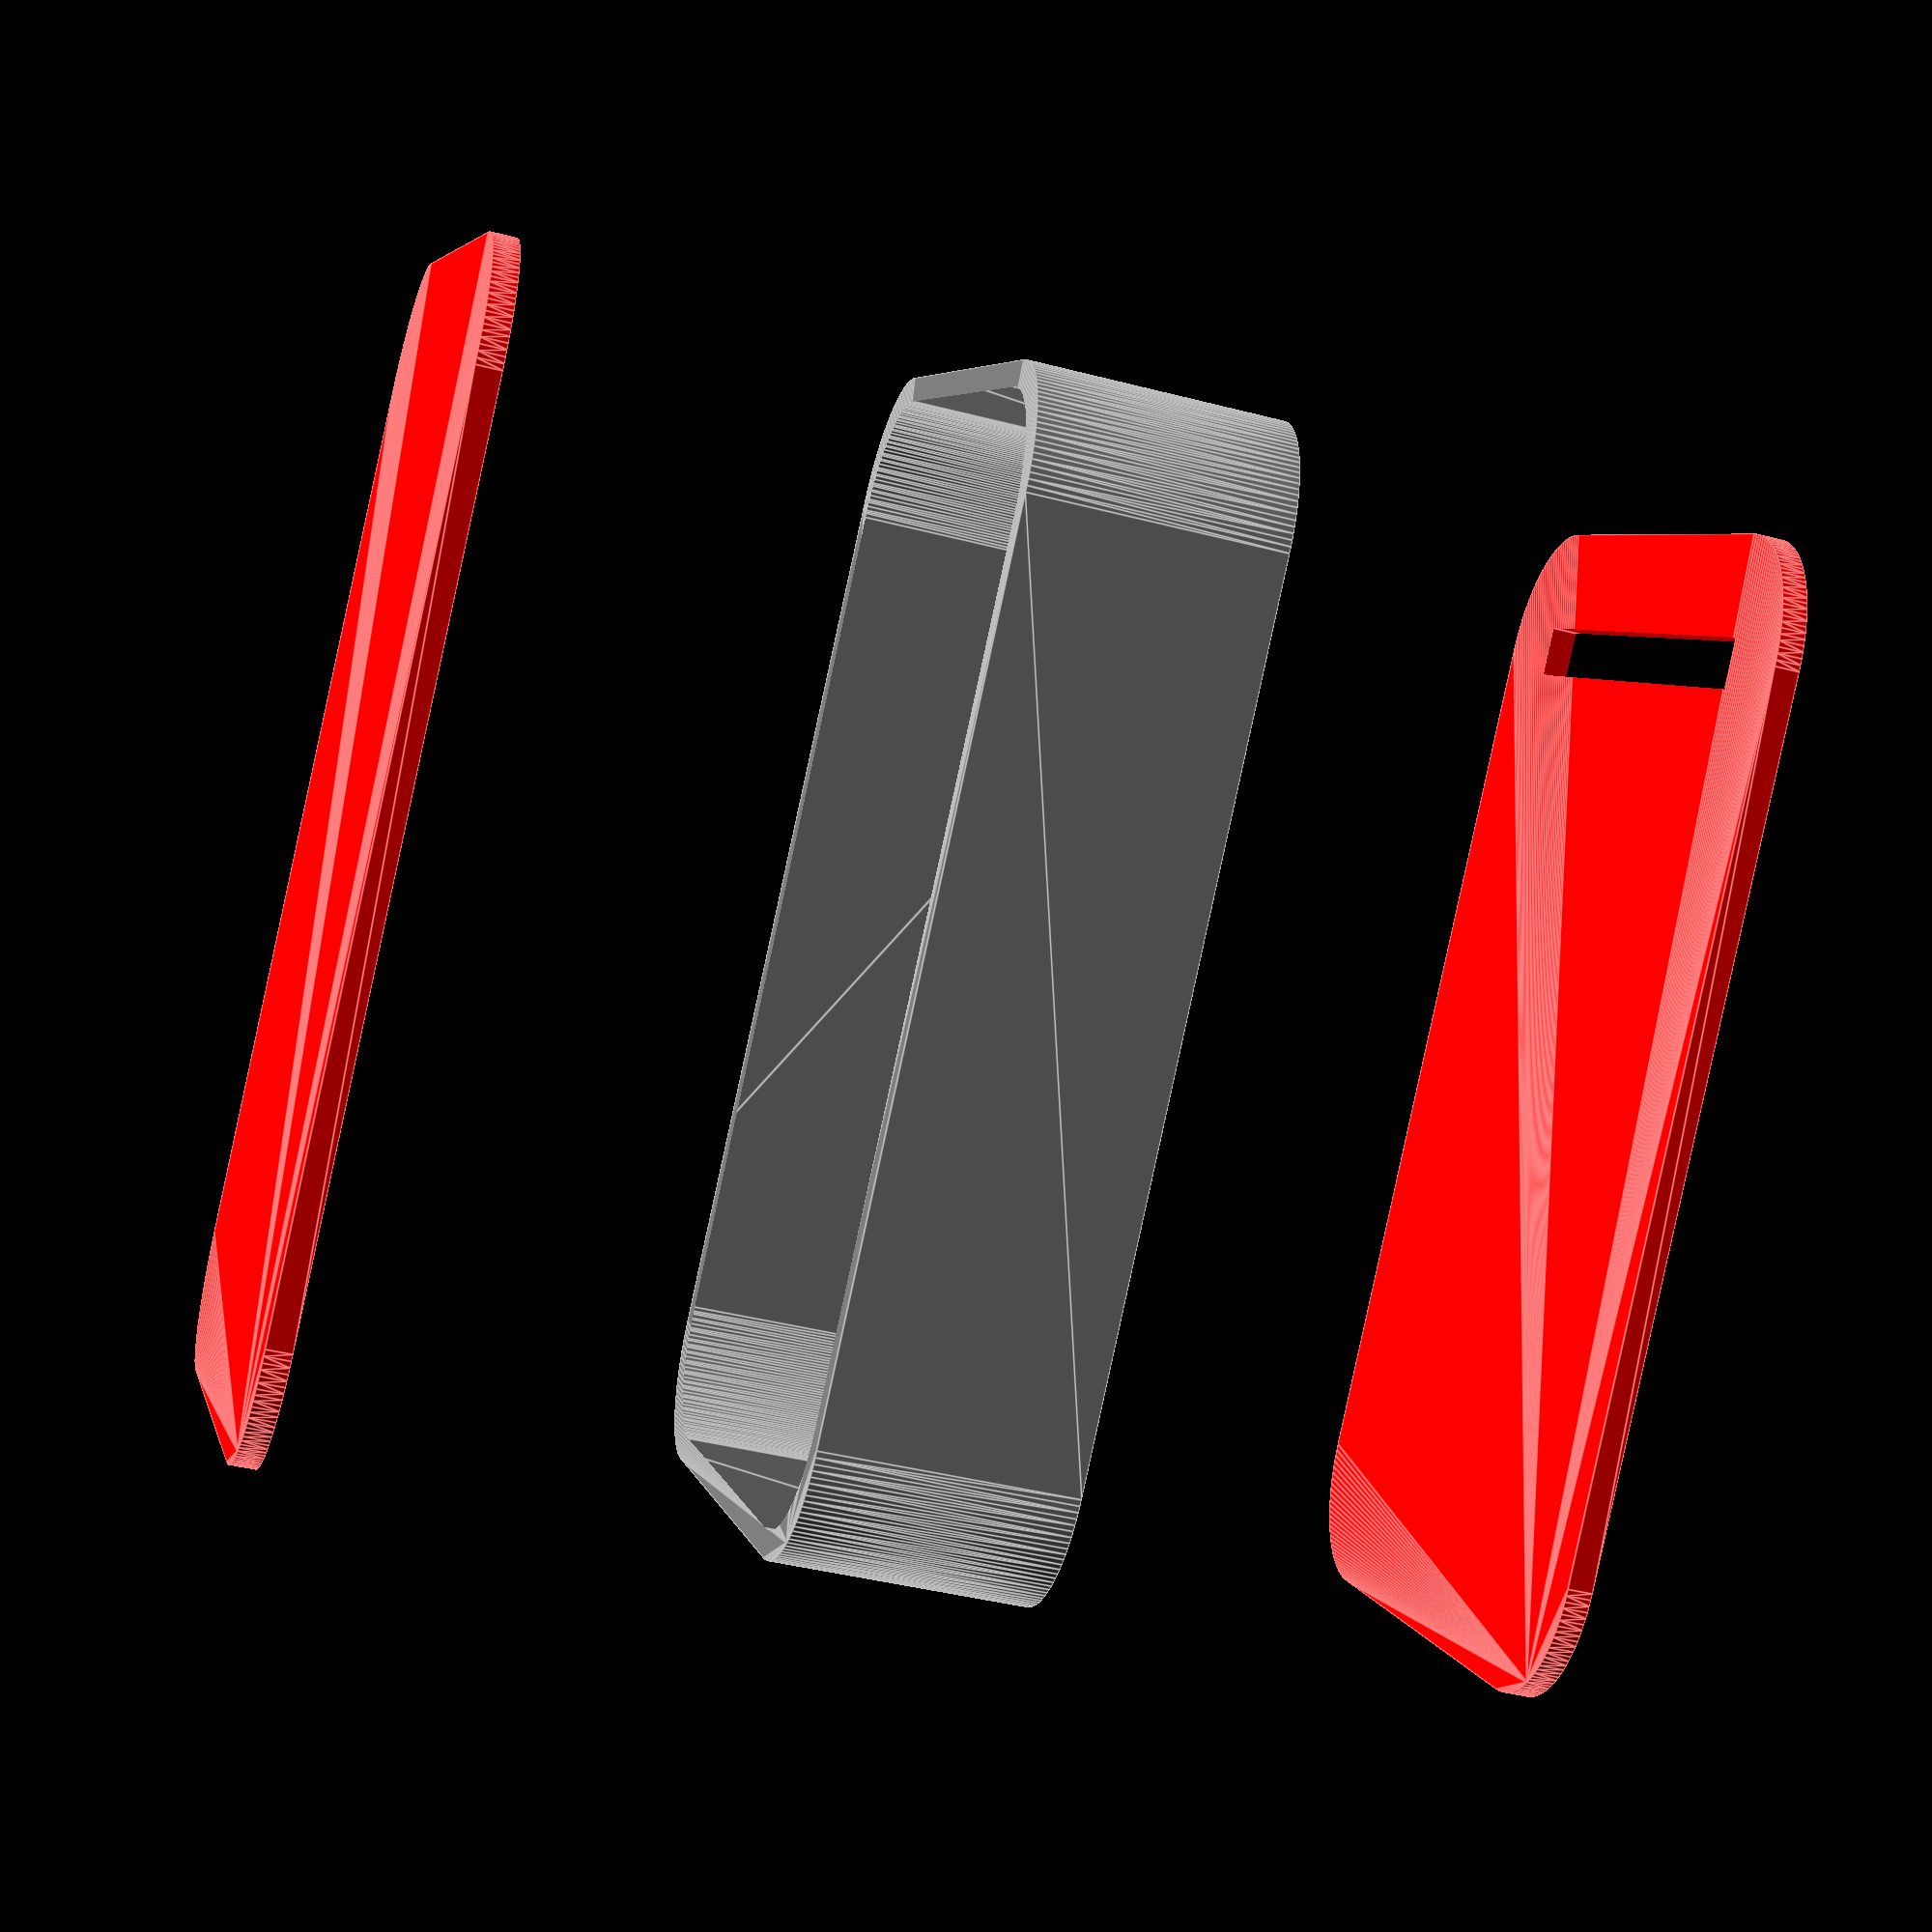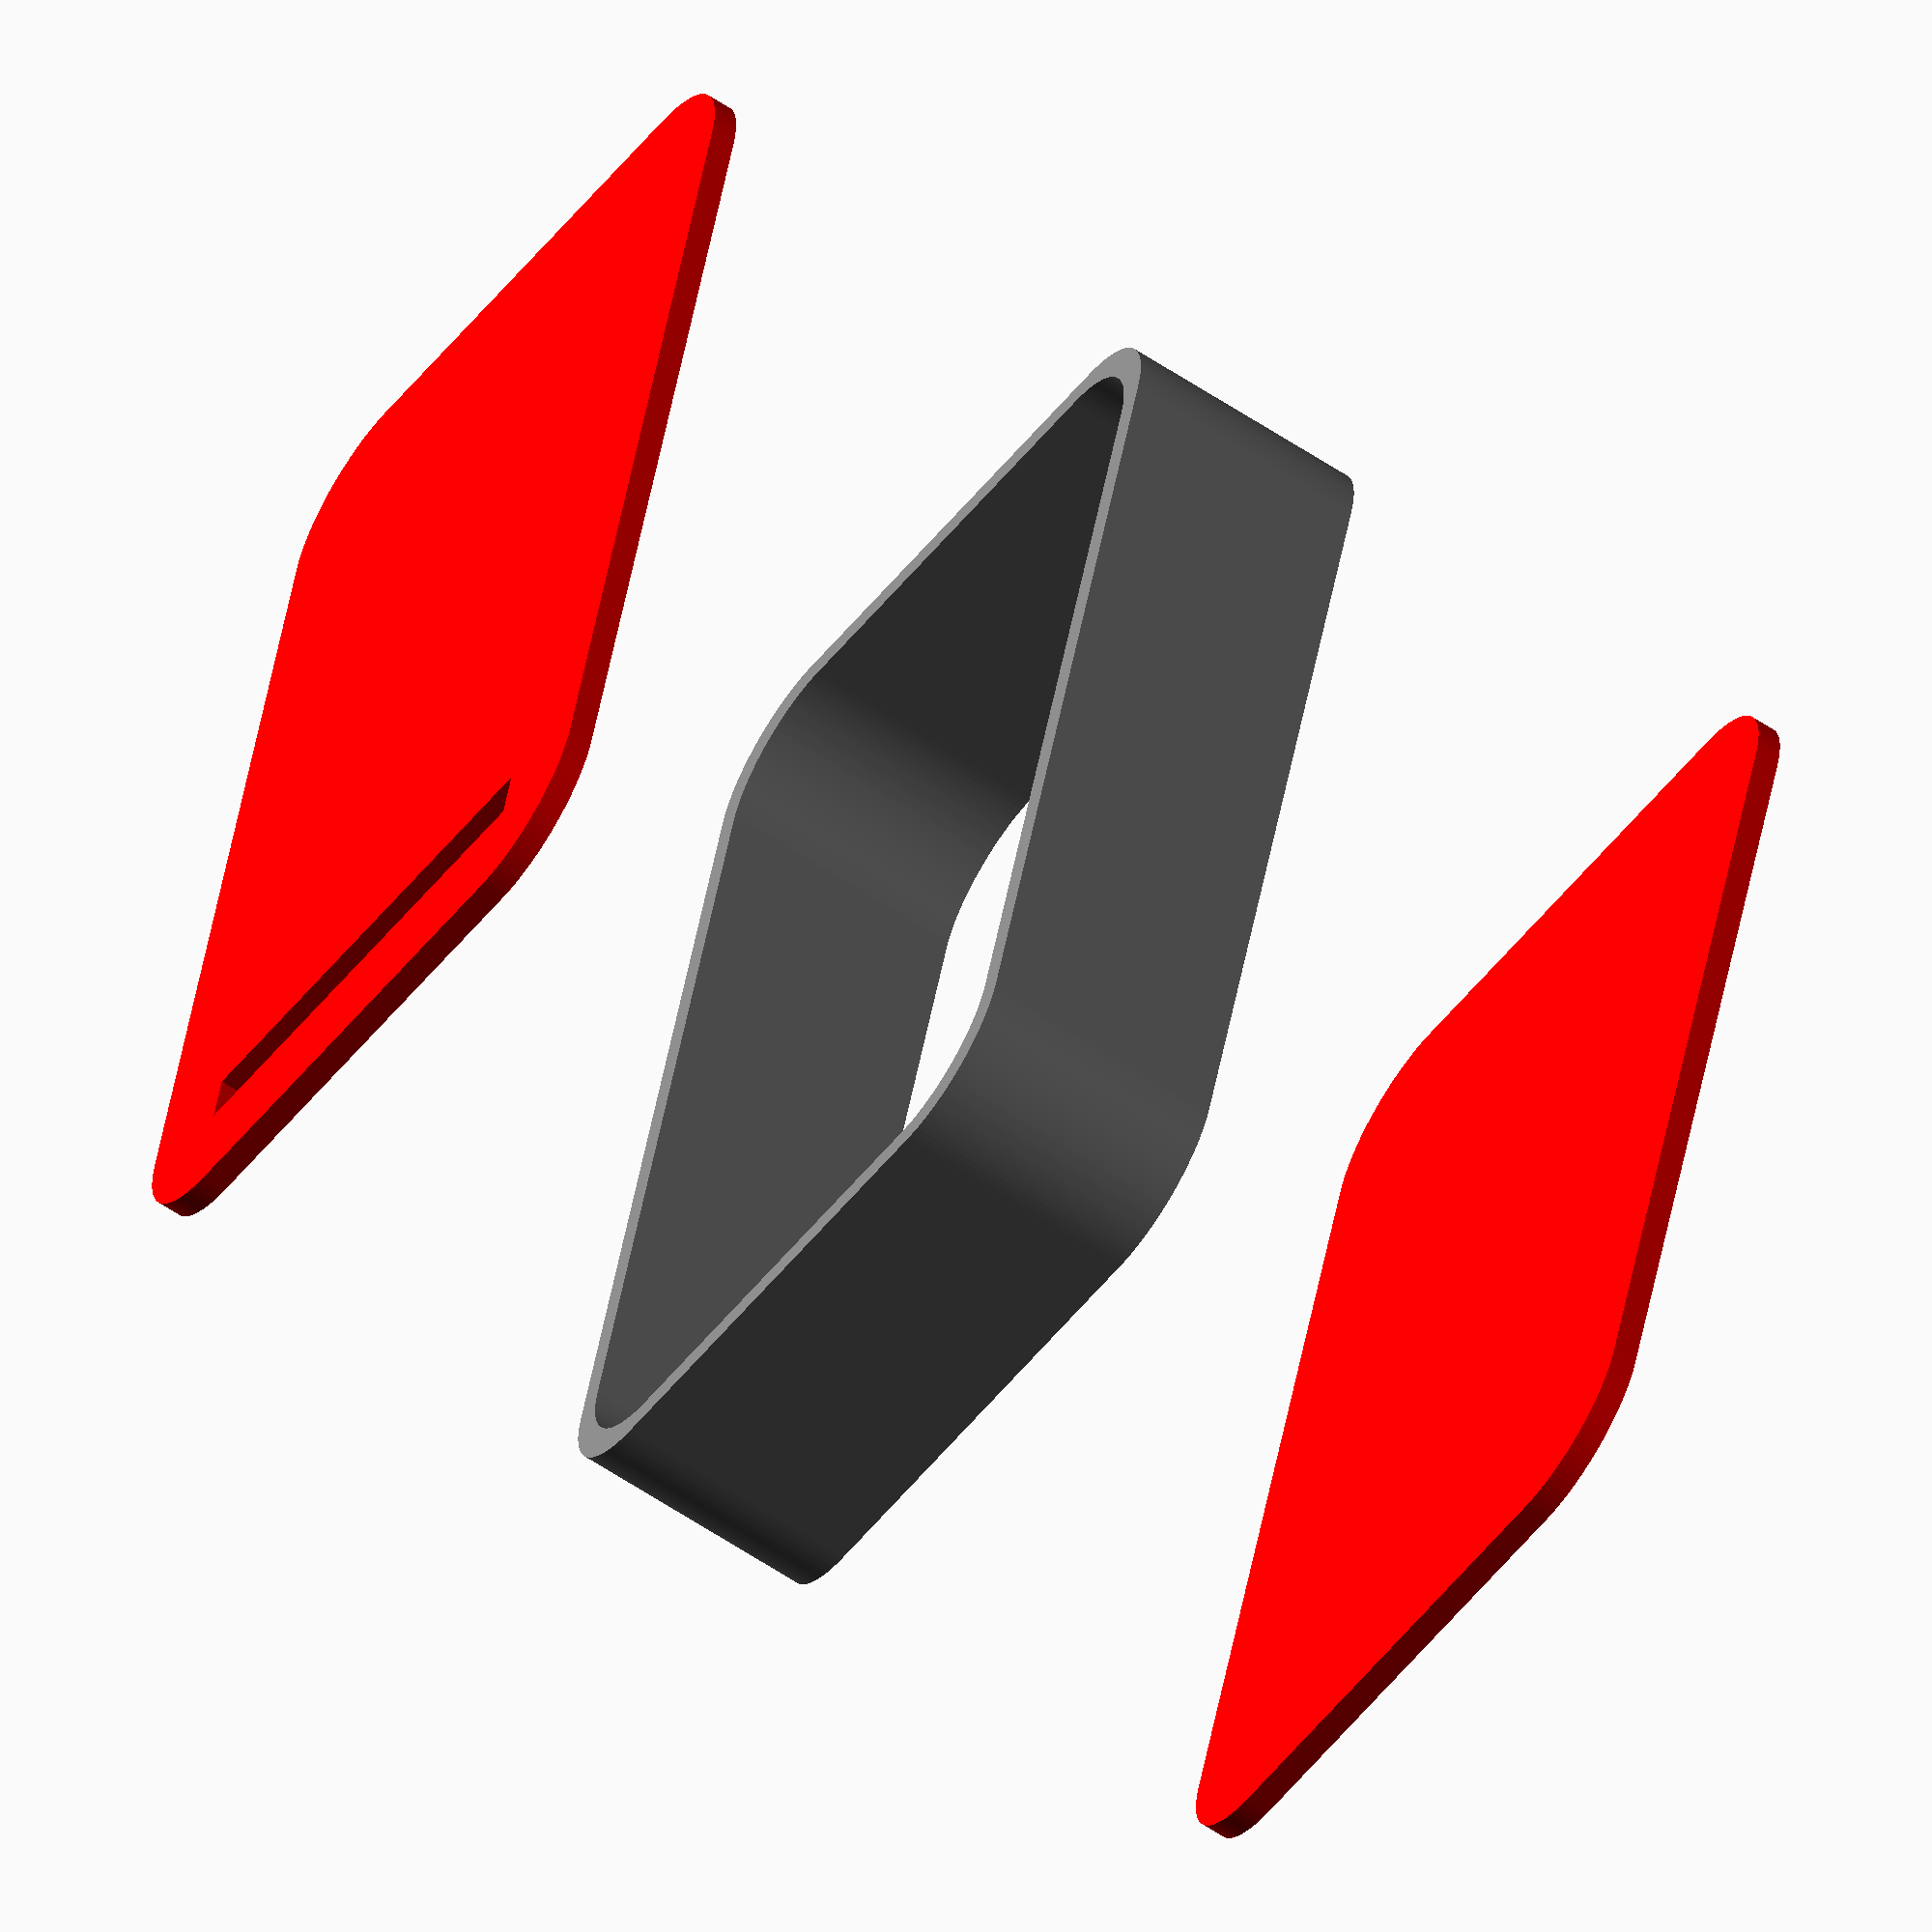
<openscad>
DOCK_BODY_DEPTH = 10;
DOCK_BODY_HEIGHT = 30;
DOCK_BODY_WIDTH = 45;

DOCK_BACK_THICKNESS = 1;
DOCK_WALL_THICKNESS = 2;


GOLDPIN_RASTER_EDGE_DISTANCE = 10;
GOLDPIN_RASTER_HEIGHT = 2;
GOLDPIN_RASTER_WIDTH = 20.92;
GOLDPIN_RASTER_DEPTH = 7;
GOLDPIN_RASTER_INTERPIN_DISTANCE = 3.14;
GOLDPIN_THICKNESS = 0.63;

CORNER_CURVE_DIAMETER = 10;

EXPLODE_OFFSET = 20;  

$fn = 128;

color("grey")
dock_rim(DOCK_BODY_WIDTH, DOCK_BODY_HEIGHT, DOCK_BODY_DEPTH, DOCK_WALL_THICKNESS, CORNER_CURVE_DIAMETER);

color("red")
translate([0,0,(-DOCK_BODY_DEPTH+DOCK_BACK_THICKNESS)/2- EXPLODE_OFFSET])
dock_back_wall(DOCK_BODY_WIDTH, DOCK_BODY_HEIGHT,  DOCK_BACK_THICKNESS, CORNER_CURVE_DIAMETER);

color("red")
translate([0,0,(+DOCK_BODY_DEPTH-DOCK_BACK_THICKNESS)/2 + EXPLODE_OFFSET ])
dock_front_wall(DOCK_BODY_WIDTH, DOCK_BODY_HEIGHT,  DOCK_BACK_THICKNESS, CORNER_CURVE_DIAMETER);

module dock_body(width, height, depth, corner_curve_diameter) {
    x_translate = width-corner_curve_diameter;
    y_translate = height-corner_curve_diameter;
    
    hull(){
        translate([-x_translate/2, -y_translate/2, 0])
        cylinder(depth,corner_curve_diameter/2, corner_curve_diameter/2, true);    
        
        translate([-x_translate/2, y_translate/2, 0])
        cylinder(depth,corner_curve_diameter/2, corner_curve_diameter/2, true);

        translate([x_translate/2, y_translate/2, 0])
        cylinder(depth,corner_curve_diameter/2, corner_curve_diameter/2, true);        
        
        translate([x_translate/2, -y_translate/2, 0])
        cylinder(depth,corner_curve_diameter/2, corner_curve_diameter/2, true);        
    }
}

module dock_back_wall(width, height, depth, corner_curve_diameter){
    x_translate = width-corner_curve_diameter;
    y_translate = height-corner_curve_diameter;
        
    
   hull(){
        translate([-x_translate/2, -y_translate/2, 0])
        cylinder(depth,corner_curve_diameter/2, corner_curve_diameter/2, true);    
        
        translate([-x_translate/2, y_translate/2, 0])
        cylinder(depth,corner_curve_diameter/2, corner_curve_diameter/2, true);

        translate([x_translate/2, y_translate/2, 0])
        cylinder(depth,corner_curve_diameter/2, corner_curve_diameter/2, true);        
        
        translate([x_translate/2, -y_translate/2, 0])
        cylinder(depth,corner_curve_diameter/2, corner_curve_diameter/2, true);        
    }    
}

module dock_front_wall(width, height, depth, corner_curve_diameter){
    difference(){
        dock_back_wall(width, height, depth, corner_curve_diameter);        
        translate([(width-GOLDPIN_RASTER_EDGE_DISTANCE)/2,0,0])
        pin_raster_slot(GOLDPIN_RASTER_HEIGHT, GOLDPIN_RASTER_WIDTH, GOLDPIN_RASTER_DEPTH);        
    }    
}

module dock_rim(width, height, depth, wall_thickness, corner_curve_diameter) {
    
    curve_ratio = sqrt(pow(width-wall_thickness,2) + pow(height-wall_thickness,2)) / sqrt(pow(width,2) + pow(height,2));
    
    scaled_curve = corner_curve_diameter * curve_ratio;
    
    difference(){
        dock_body(width, height, depth, corner_curve_diameter);
        dock_body(width-wall_thickness, height-wall_thickness, 2*depth, scaled_curve);
    };
}

module pin_raster_slot(width, height, depth, interpin_distance, pin_thickness){
    cube([width, height, depth], true);
}
</openscad>
<views>
elev=221.8 azim=44.6 roll=287.4 proj=p view=edges
elev=61.6 azim=106.3 roll=55.9 proj=o view=solid
</views>
